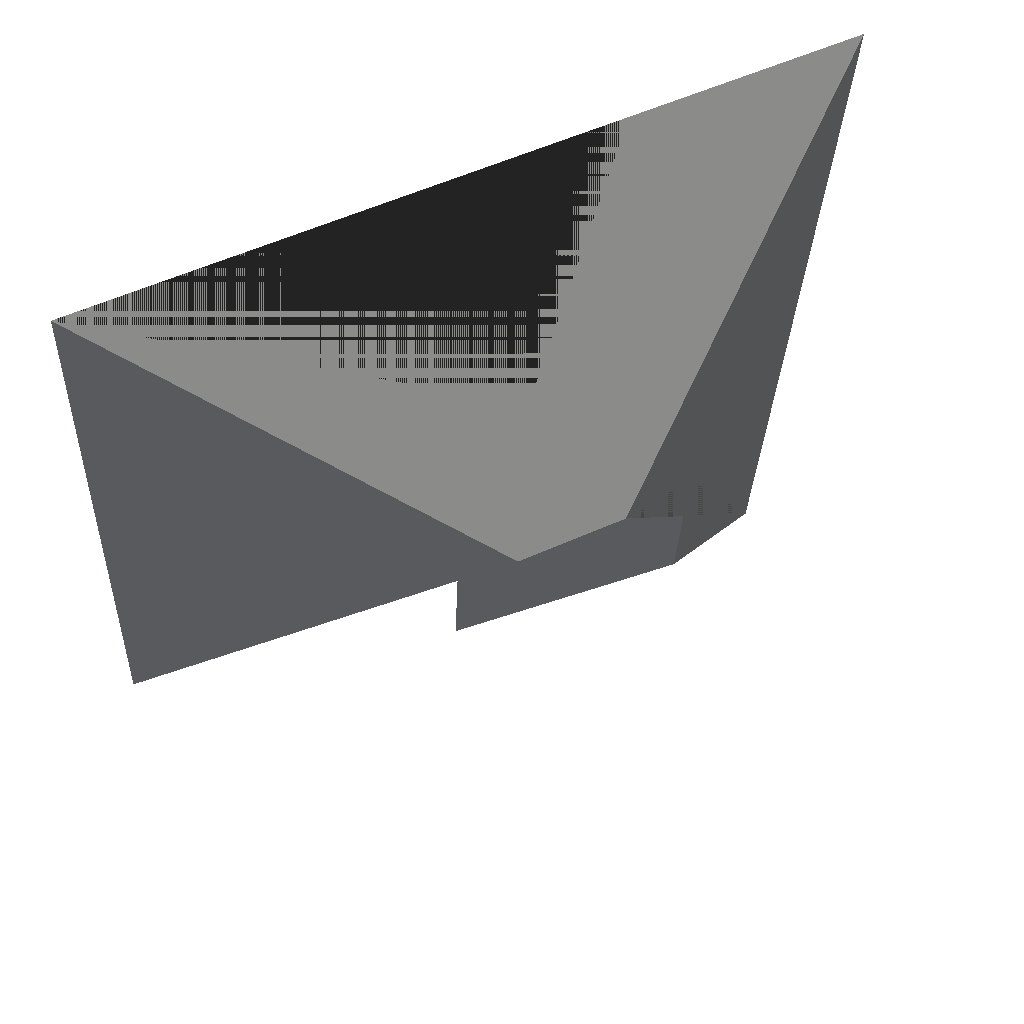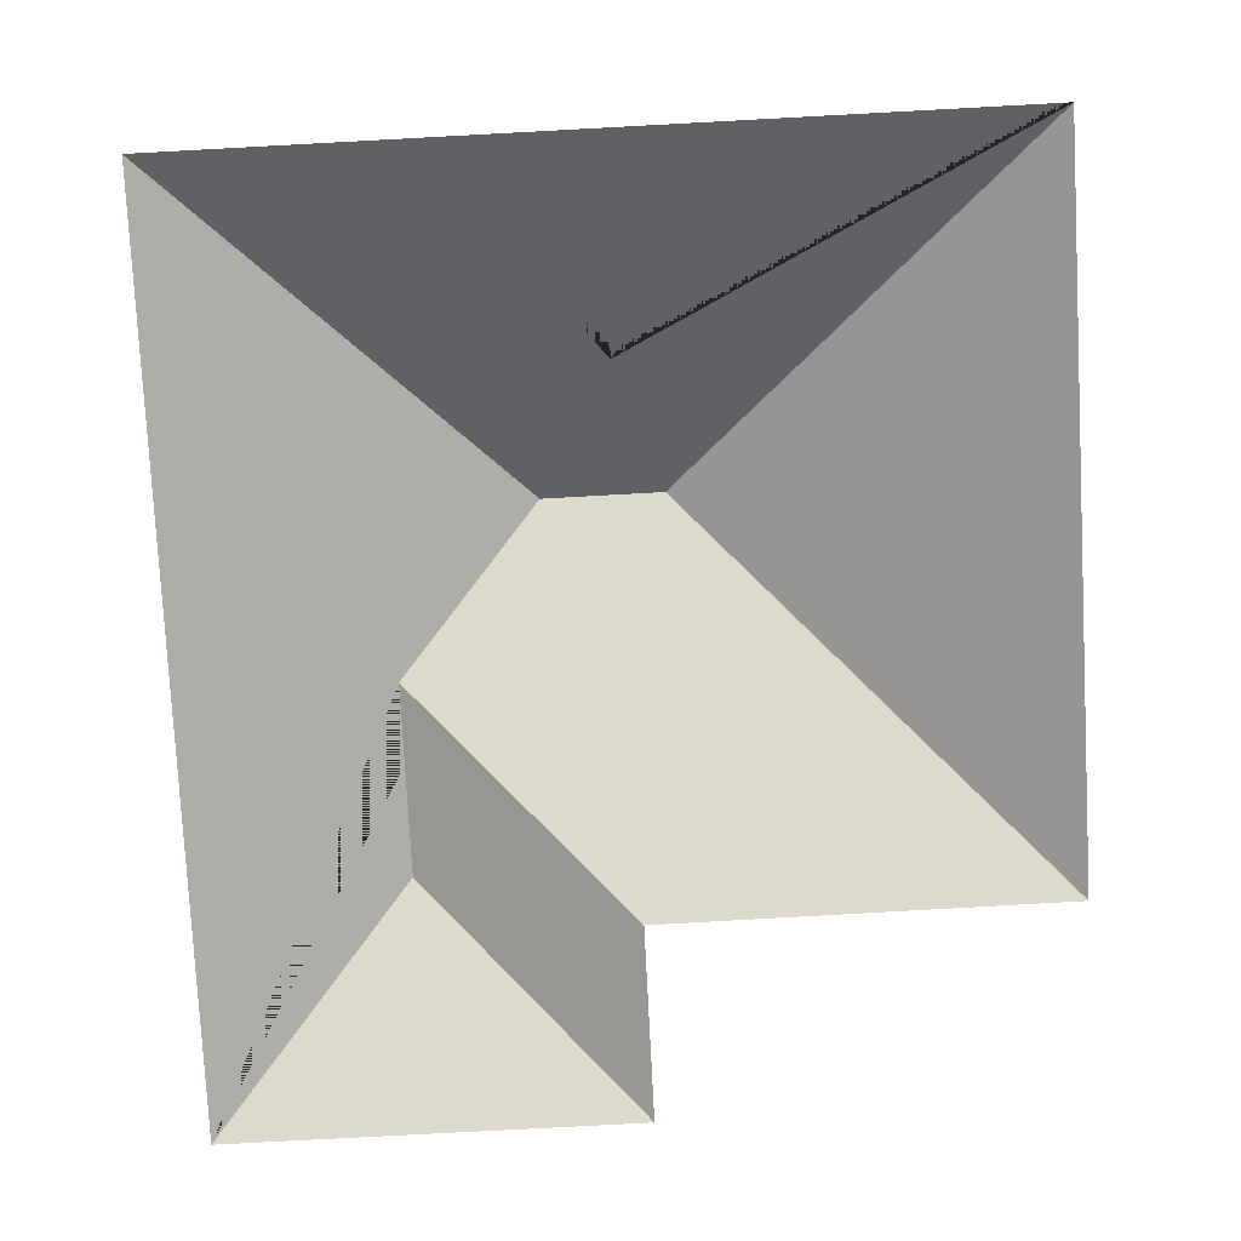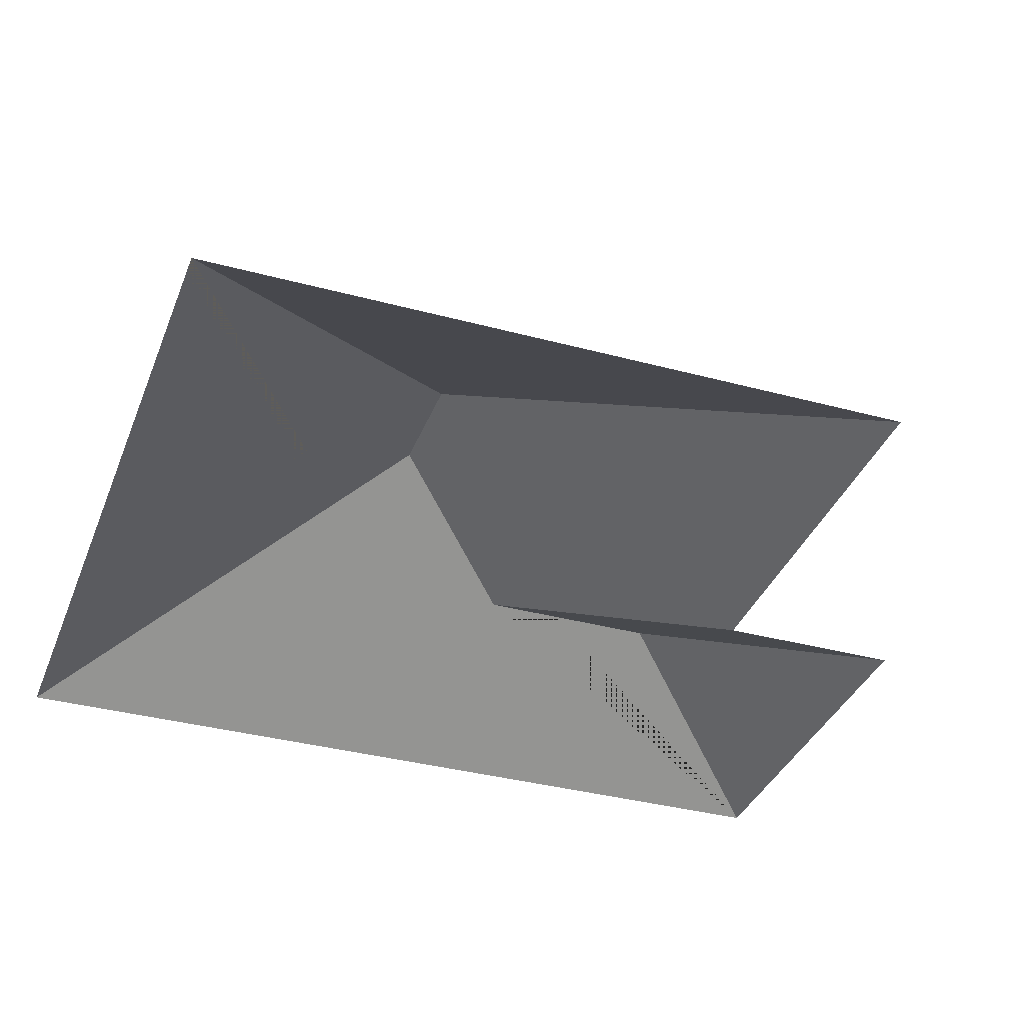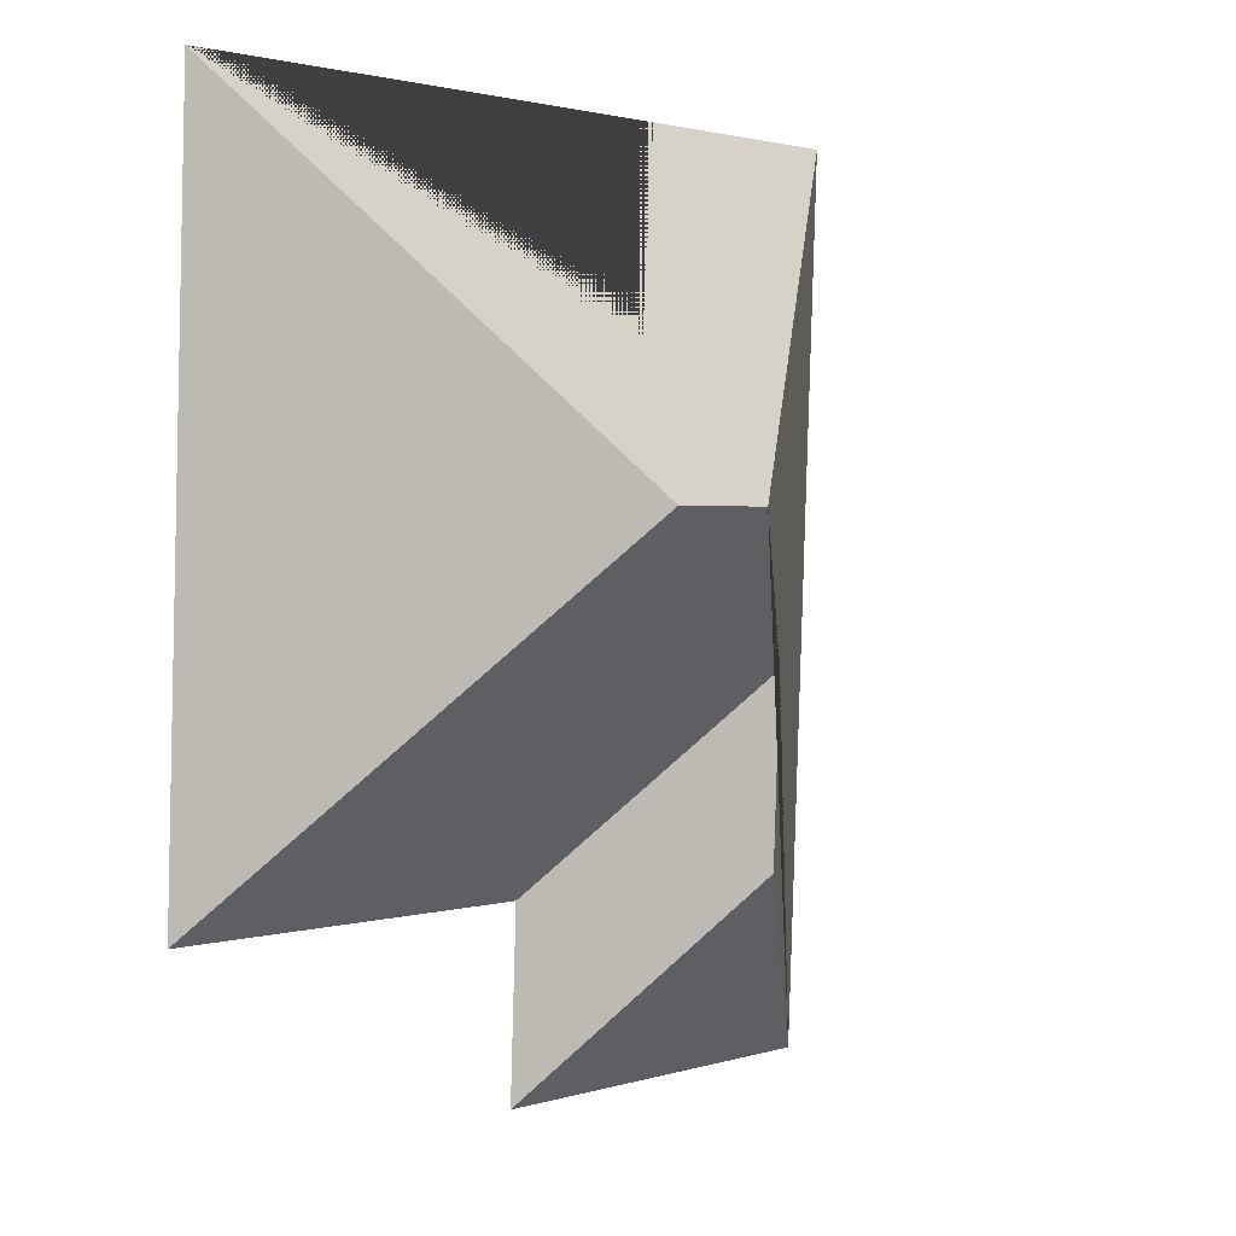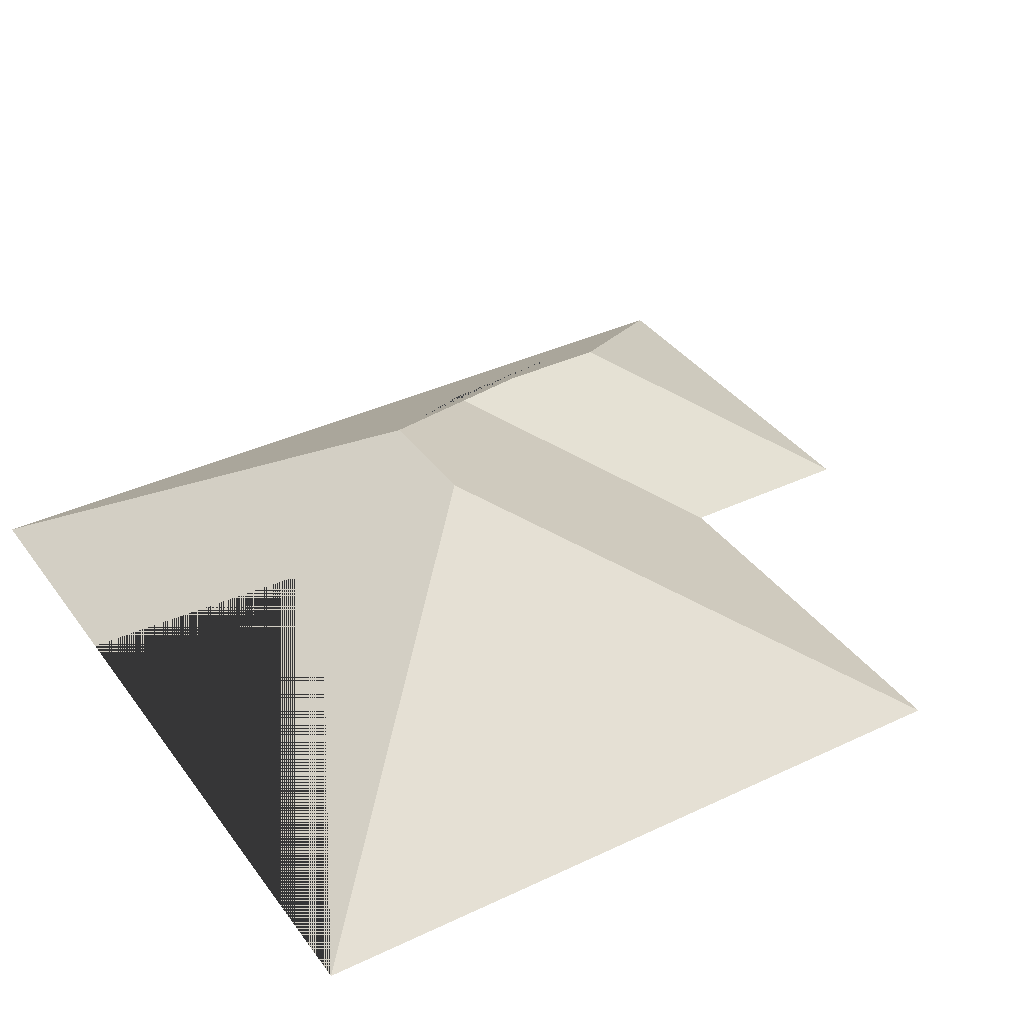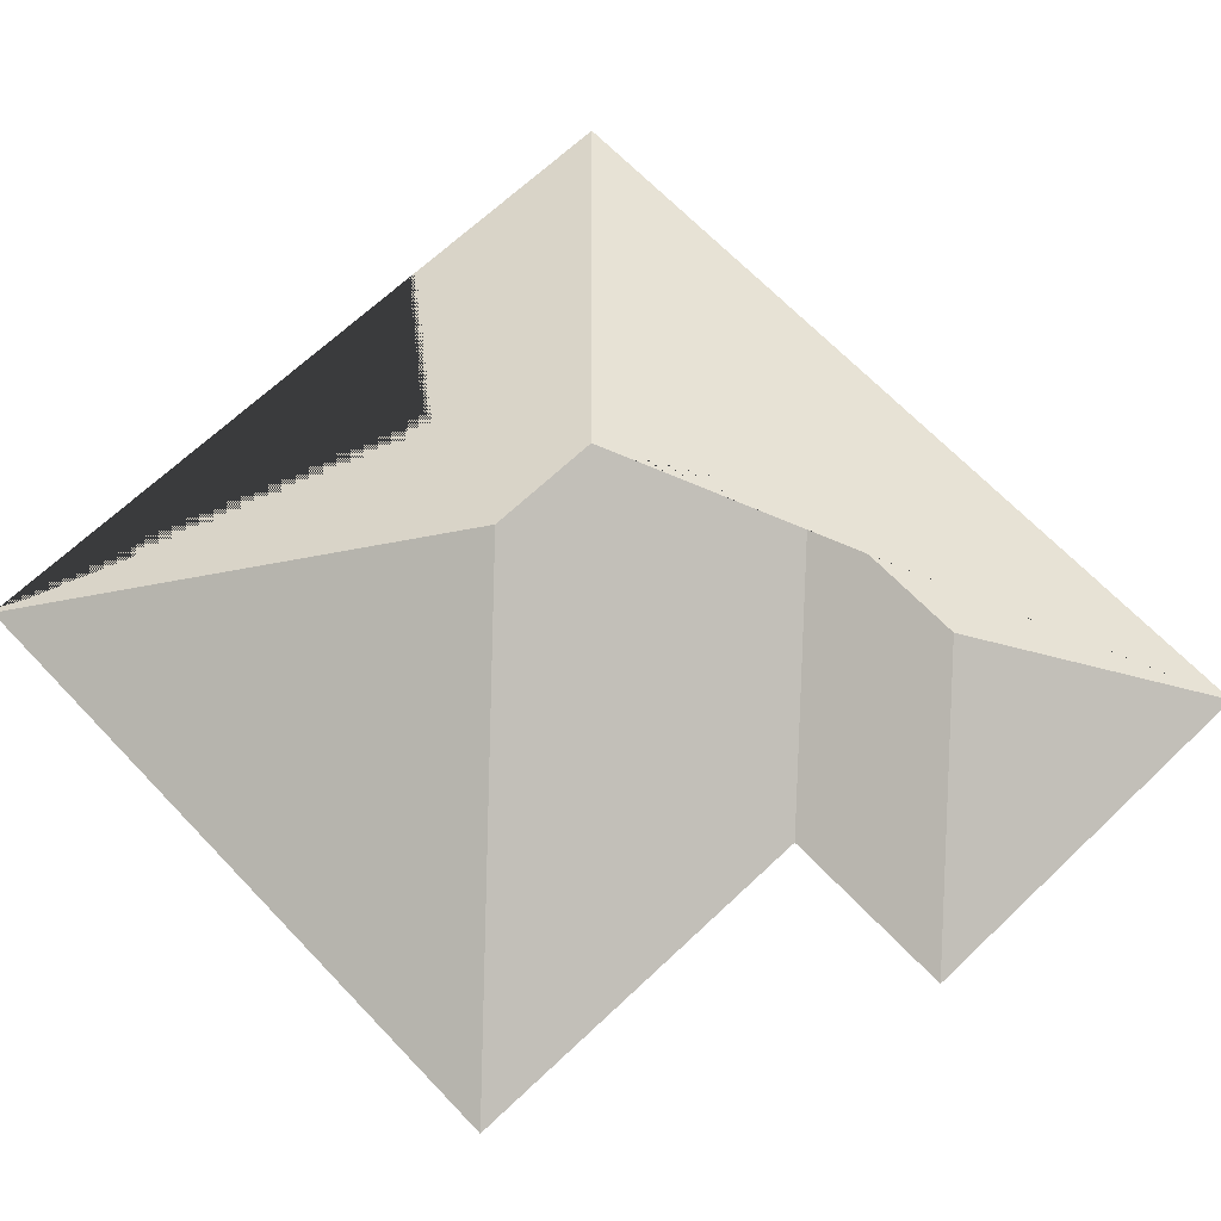
<metadata>
{"format":"obj","ext":"obj","renderer":"f3d","projection":"perspective","resolution":1024,"background":"white","views":[{"elev":60.7,"azim":154.4,"up":"+Z"},{"elev":-78.3,"azim":0.6,"up":"+Y"},{"elev":-35.6,"azim":67.9,"up":"+Y"},{"elev":5.1,"azim":131.2,"up":"+Z"},{"elev":36.7,"azim":56.0,"up":"+Y"},{"elev":66.7,"azim":133.9,"up":"+Y"}]}
</metadata>
<code>
o CG10_500_042066_0027_roof
v 283.1 75 -16.54
v 146.6 75 -22.42
v 97.21 75 -24.55
v 201.3 75 -20.07
v 14.14 75 -28.13
v 151.4 117.2 -92.21
v 128.4 145 -139.2
v 168.2 145 -137.4
v 84.71 115.6 -191.7
v 87.41 115.6 -254.6
v 293.2 75 -251.6
v 159.8 75 -257.9
v 162.5 75 -320.8
v 27.01 75 -326.7
v 283.1 0 -16.54
v 201.3 0 -20.07
v 146.6 0 -22.42
v 97.21 0 -24.55
v 14.14 0 -28.13
v 27.01 0 -326.7
v 162.5 0 -320.8
v 159.8 0 -257.9
v 293.2 0 -251.6
f 1 8 11
f 1 4 6 3 5 7 8
f 4 6 2
f 2 6 3
f 11 8 7 9 12
f 12 9 10 13
f 13 10 14
f 14 10 9 7 5

</code>
